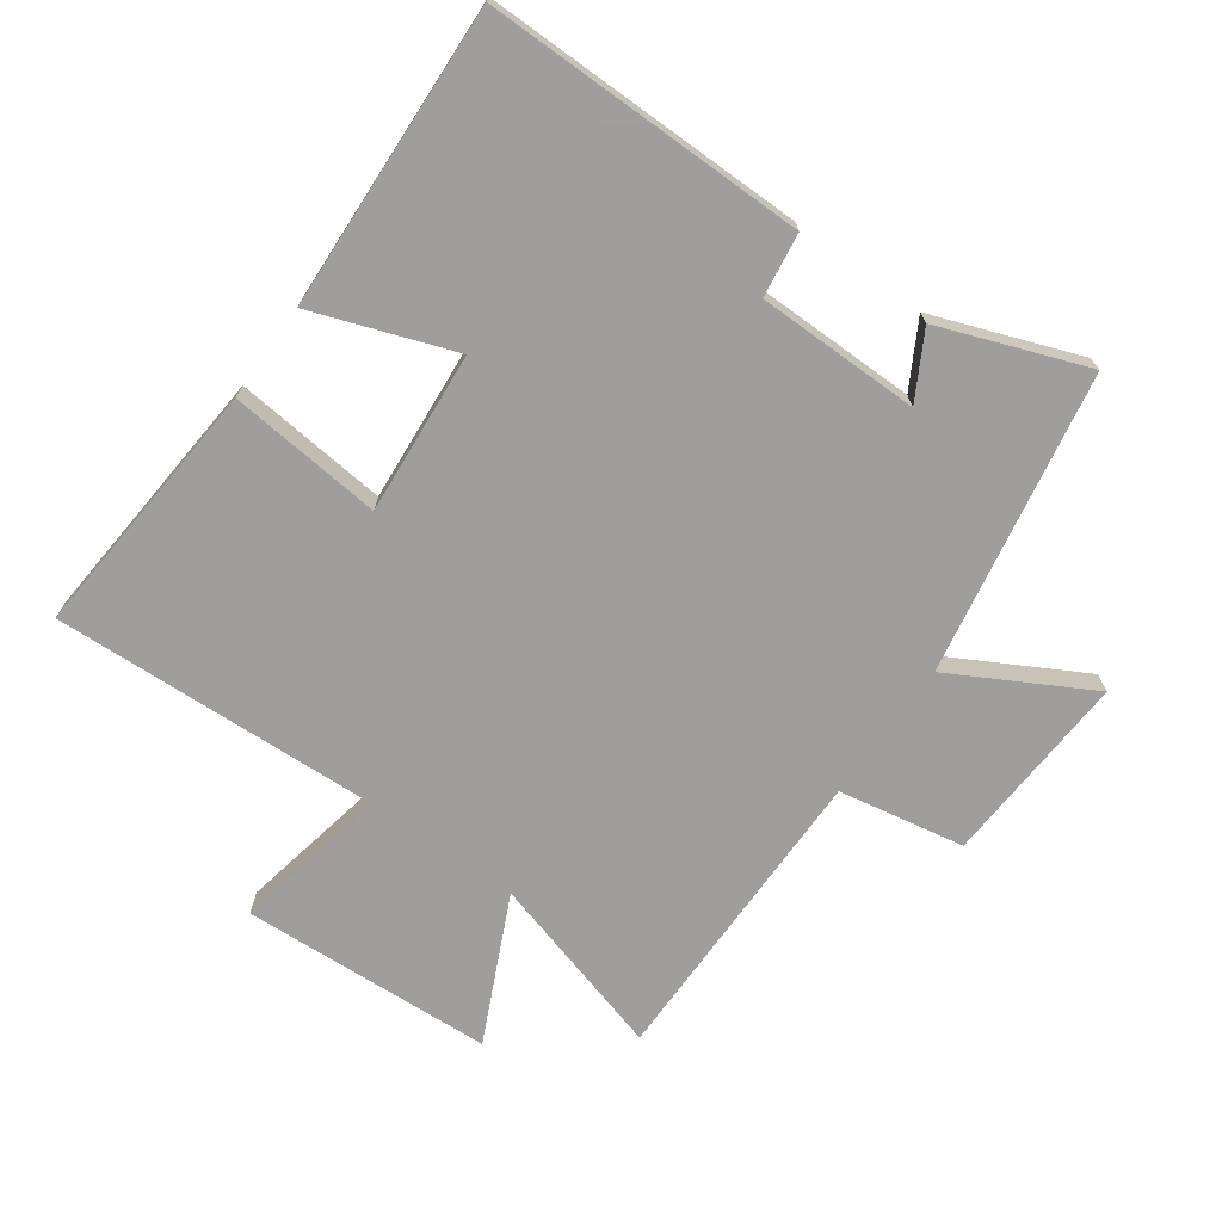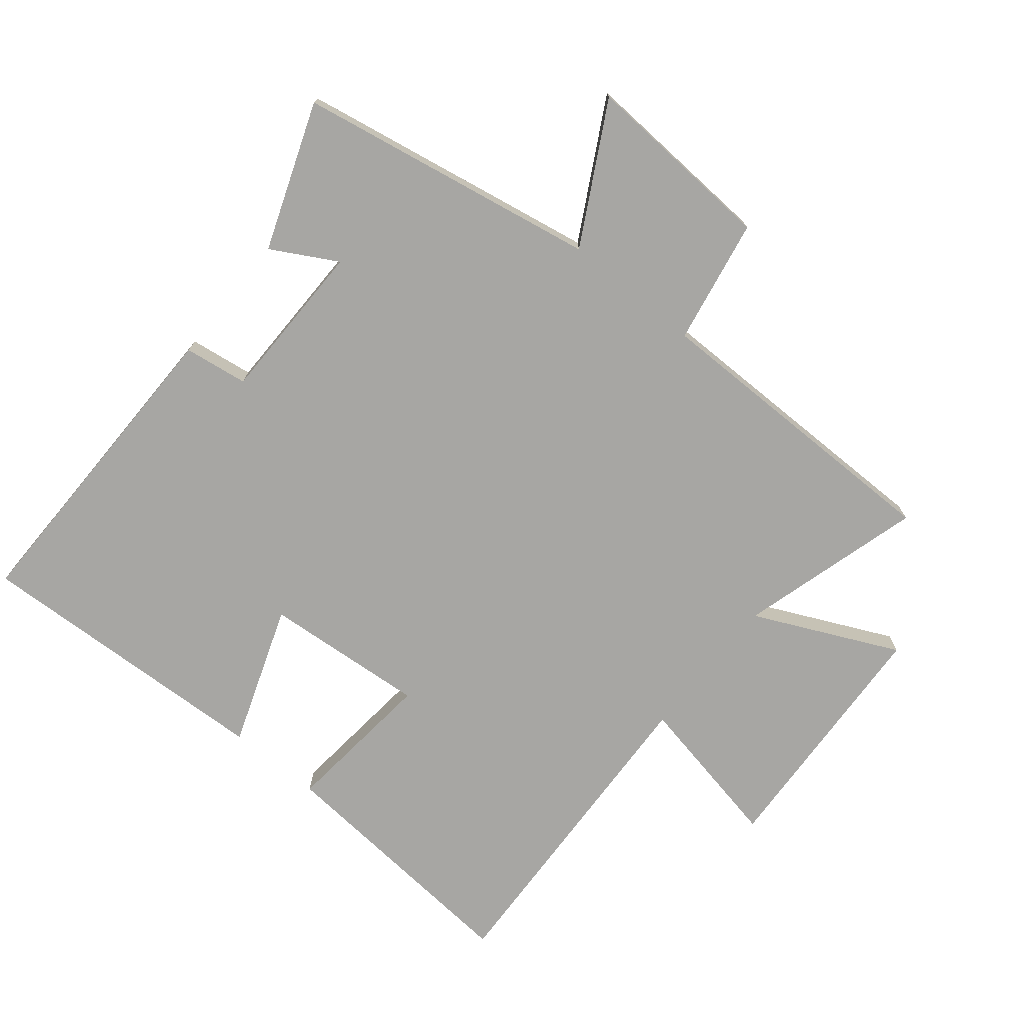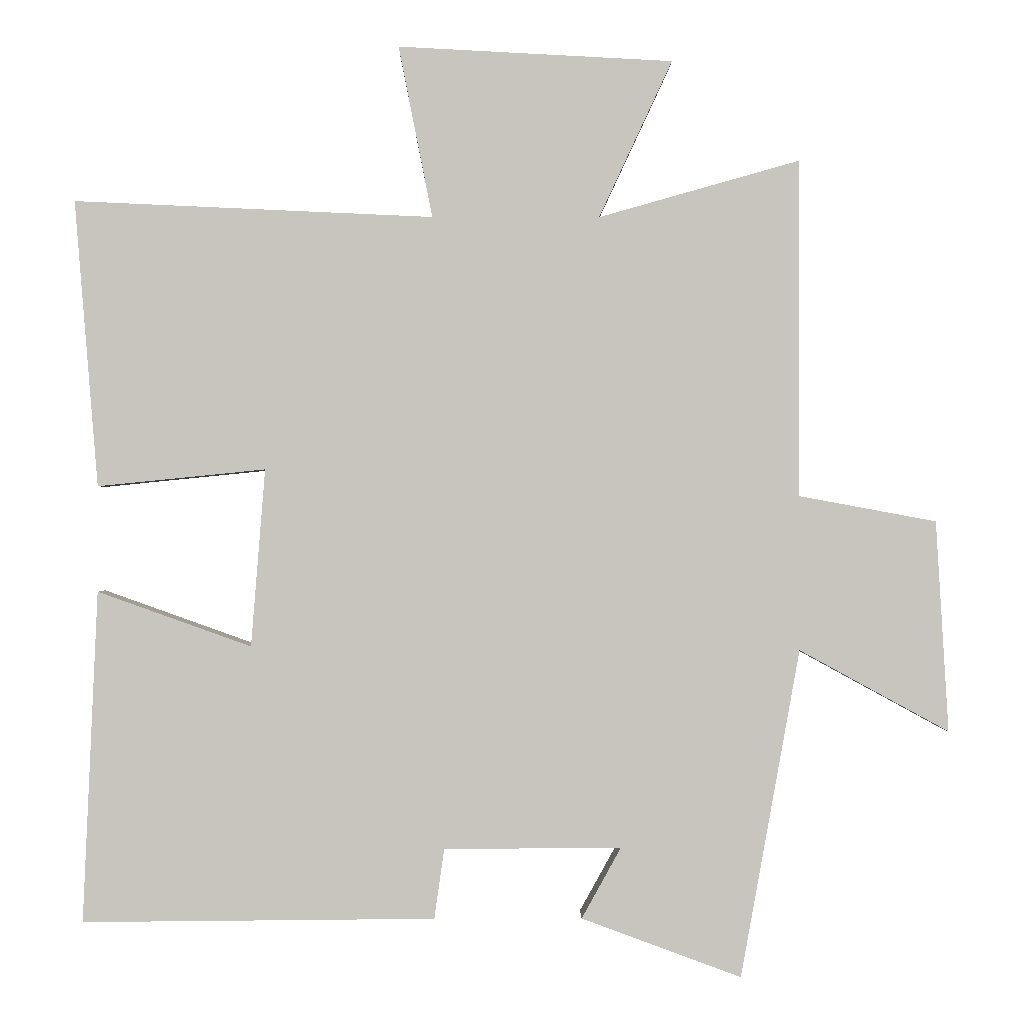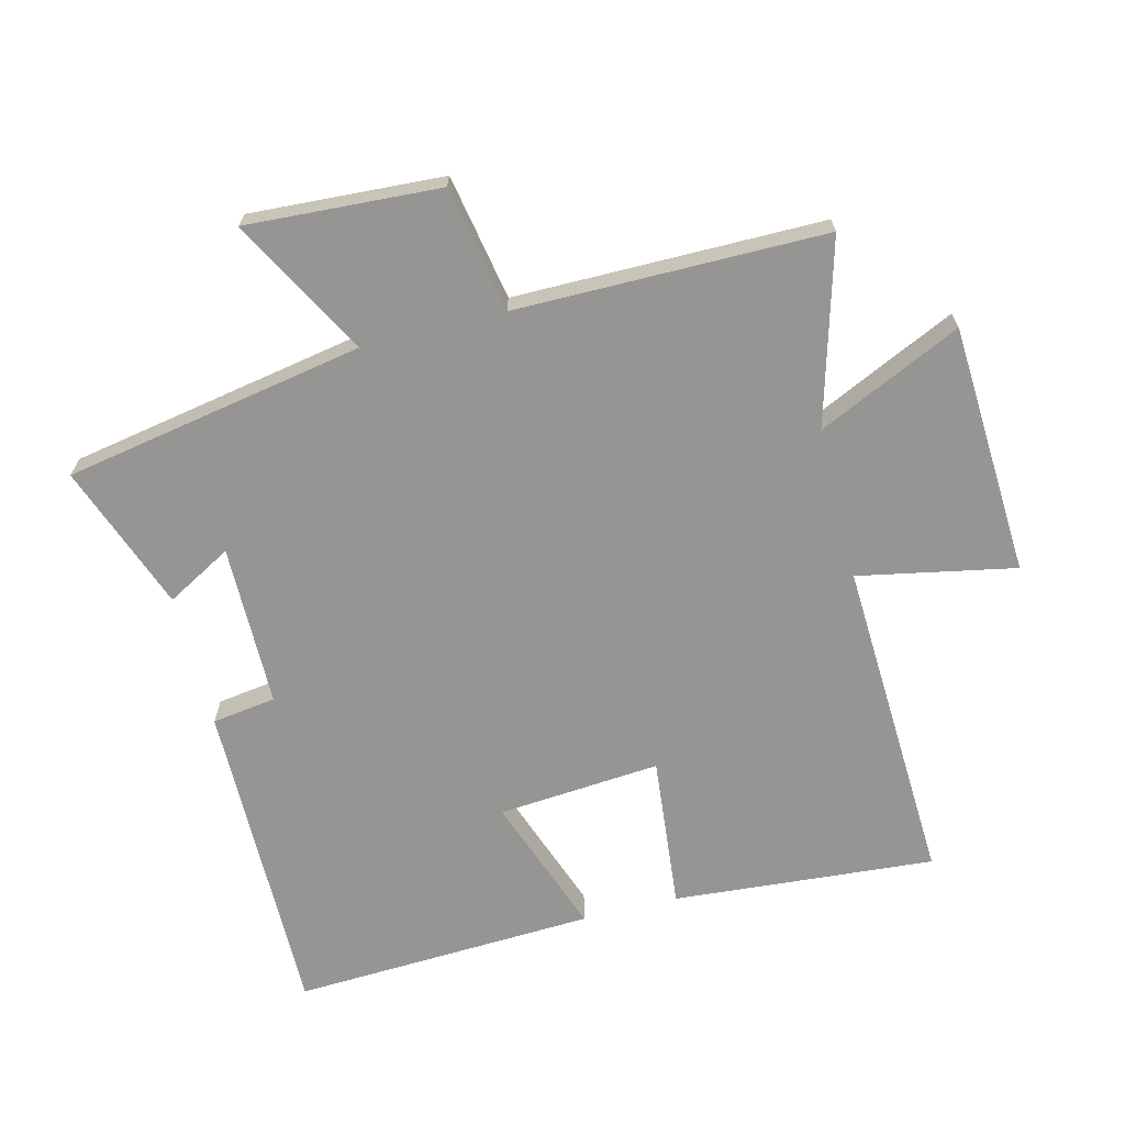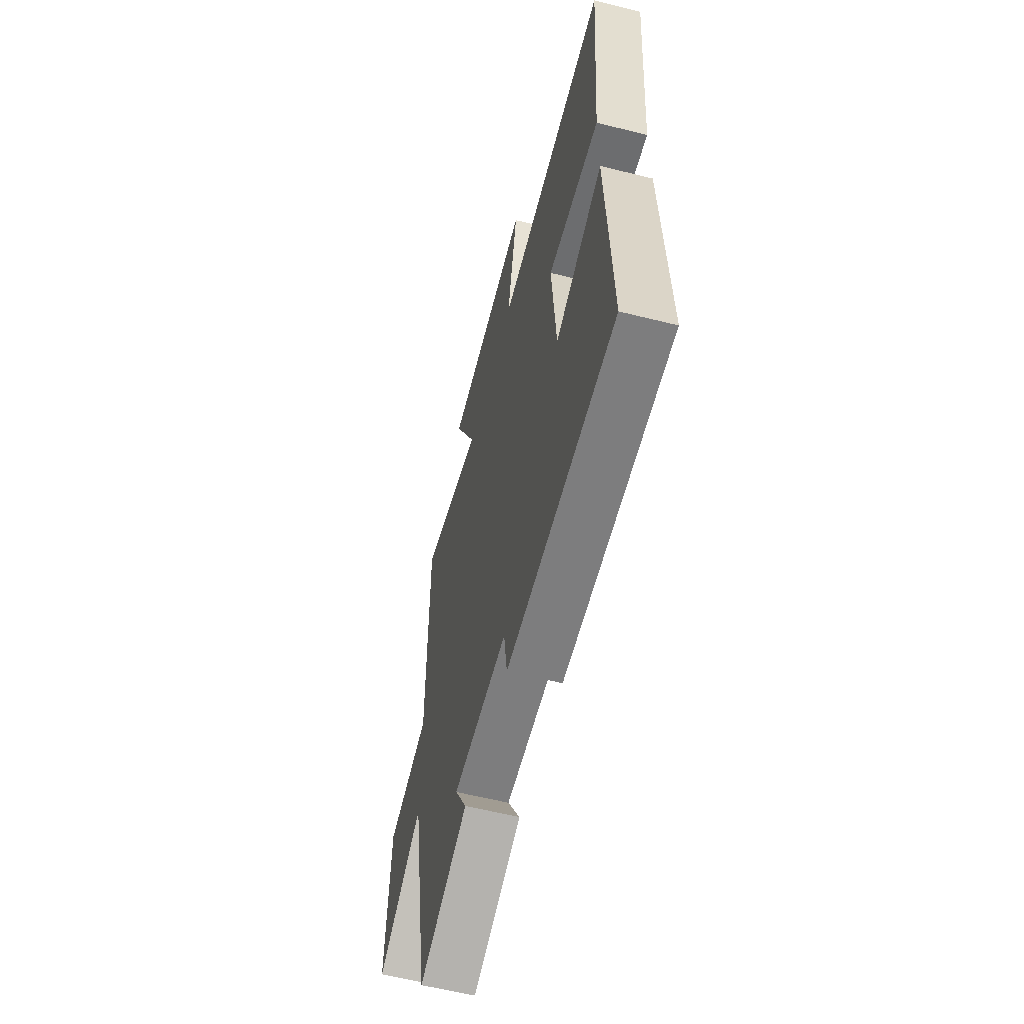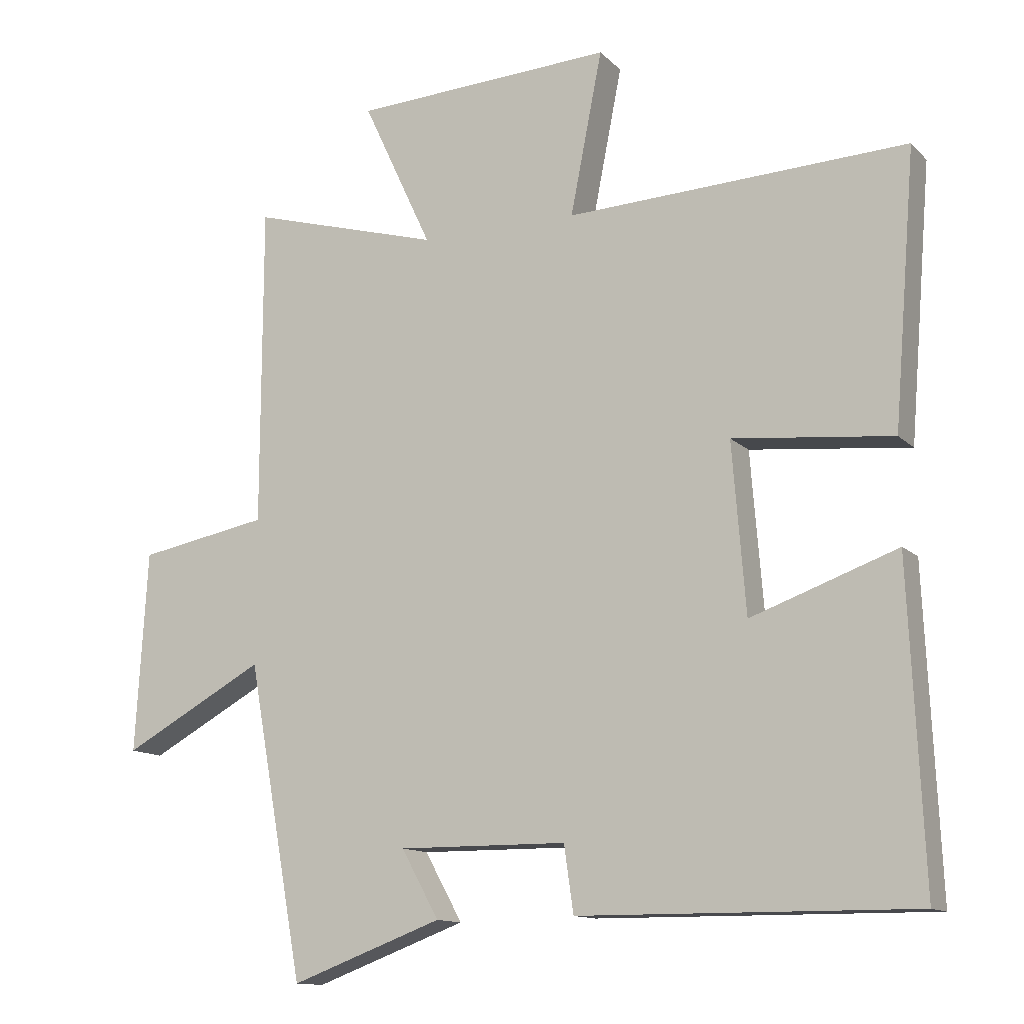
<metadata>
{"format":"obj","ext":"obj","renderer":"f3d","projection":"perspective","resolution":1024,"background":"white","views":[{"elev":-71.1,"azim":144.5,"up":"+Y"},{"elev":-74.2,"azim":-129.2,"up":"+Y"},{"elev":-0.2,"azim":179.4,"up":"+Z"},{"elev":-67.5,"azim":-75.8,"up":"+Y"},{"elev":-59.6,"azim":75.6,"up":"+Z"},{"elev":-12.7,"azim":26.7,"up":"+Z"}]}
</metadata>
<code>
v -0.416 0.07 -0.584
v -0.5 0.07 -0.118
v -0.713 0.07 -0.234
v -0.695 0.07 0.066
v -0.5 0.07 0.102
v -0.499 0.07 0.581
v -0.214 0.07 0.5
v -0.318 0.07 0.723
v 0.072 0.07 0.743
v 0.024 0.07 0.5
v 0.533 0.07 0.522
v 0.5 0.07 0.116
v 0.262 0.07 0.14
v 0.282 0.07 -0.112
v 0.5 0.07 -0.034
v 0.521 0.07 -0.504
v 0.021 0.07 -0.5
v 0.007 0.07 -0.401
v -0.245 0.07 -0.399
v -0.189 0.07 -0.5
v -0.416 0 -0.584
v -0.5 0 -0.118
v -0.713 0 -0.234
v -0.695 0 0.066
v -0.5 0 0.102
v -0.499 0 0.581
v -0.214 0 0.5
v -0.318 0 0.723
v 0.072 0 0.743
v 0.024 0 0.5
v 0.533 0 0.522
v 0.5 0 0.116
v 0.262 0 0.14
v 0.282 0 -0.112
v 0.5 0 -0.034
v 0.521 0 -0.504
v 0.021 0 -0.5
v 0.007 0 -0.401
v -0.245 0 -0.399
v -0.189 0 -0.5
f 19 20 1 2
f 18 19 2
f 16 17 18
f 15 16 18
f 14 15 18
f 13 14 18 2
f 10 11 12 13
f 10 13 2
f 7 8 9 10
f 7 10 2 3
f 5 6 7
f 5 7 3
f 3 4 5
f 22 21 40 39
f 22 39 38
f 38 37 36
f 38 36 35
f 38 35 34
f 22 38 34 33
f 33 32 31 30
f 22 33 30
f 30 29 28 27
f 23 22 30 27
f 27 26 25
f 23 27 25
f 25 24 23
f 1 21 22 2
f 2 22 23 3
f 3 23 24 4
f 4 24 25 5
f 5 25 26 6
f 6 26 27 7
f 7 27 28 8
f 8 28 29 9
f 9 29 30 10
f 10 30 31 11
f 11 31 32 12
f 12 32 33 13
f 13 33 34 14
f 14 34 35 15
f 15 35 36 16
f 16 36 37 17
f 17 37 38 18
f 18 38 39 19
f 19 39 40 20
f 20 40 21 1

</code>
